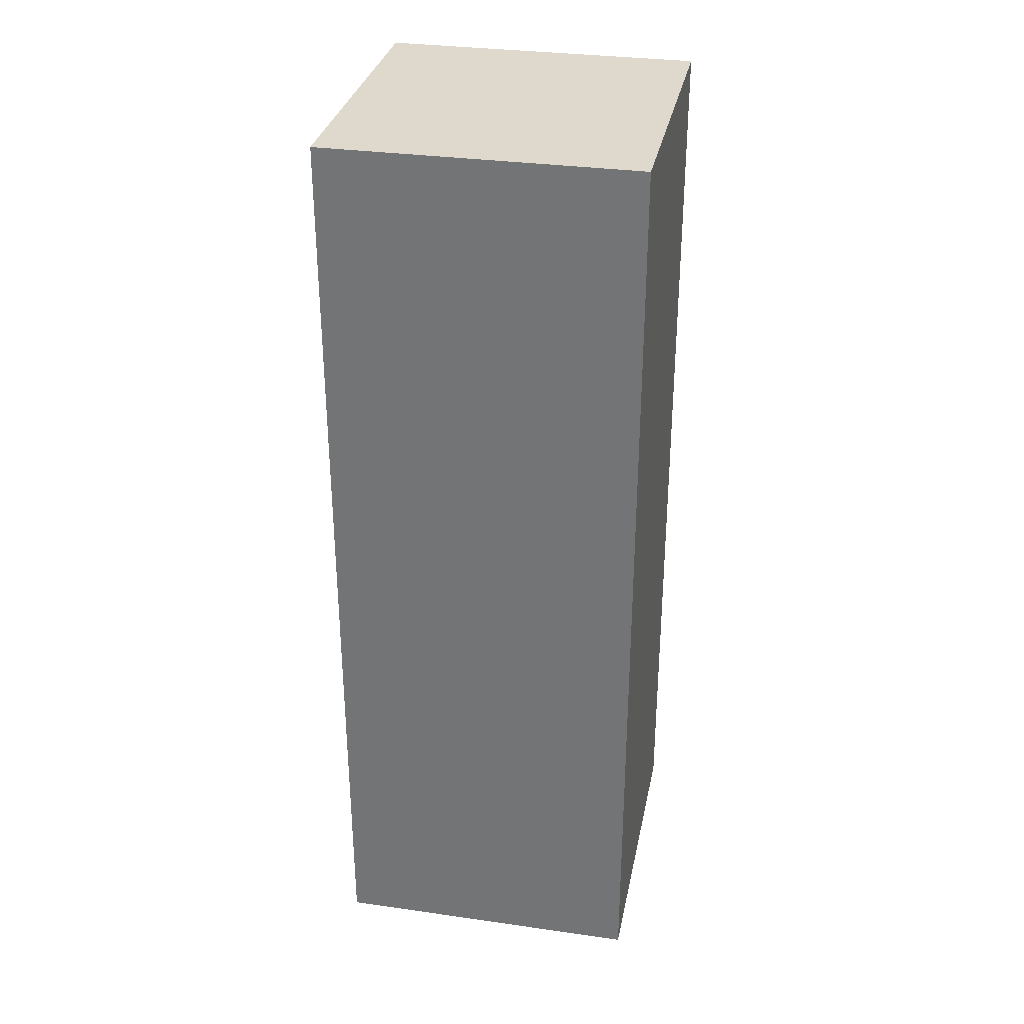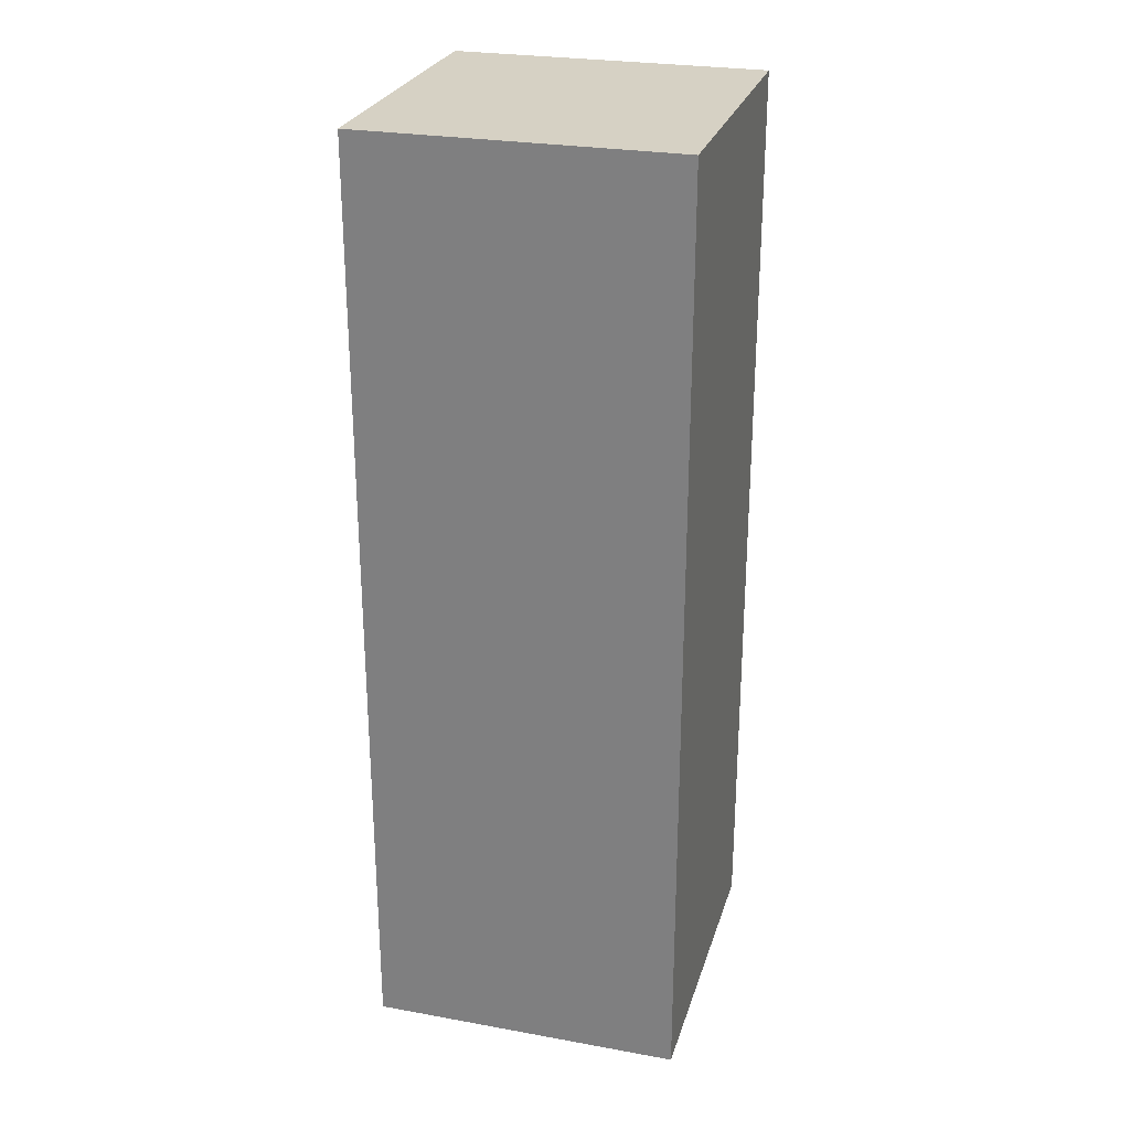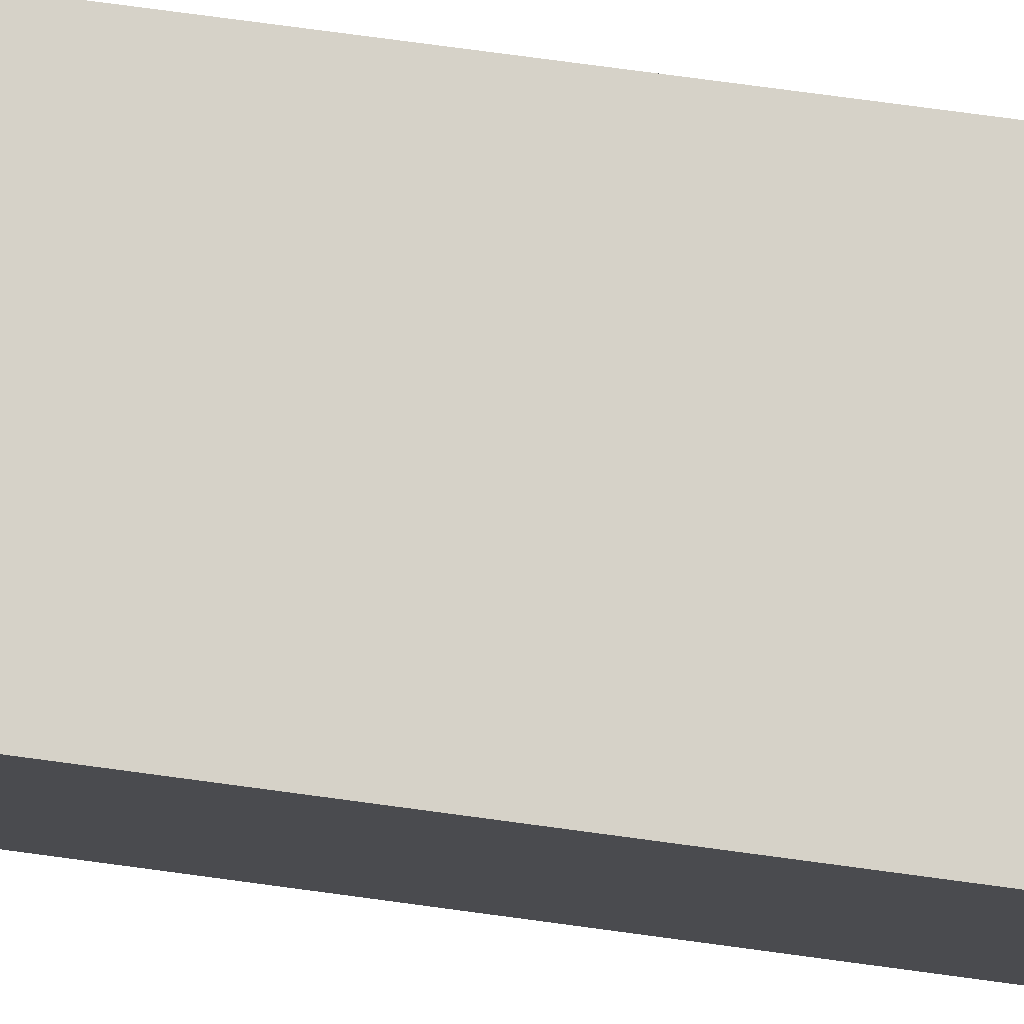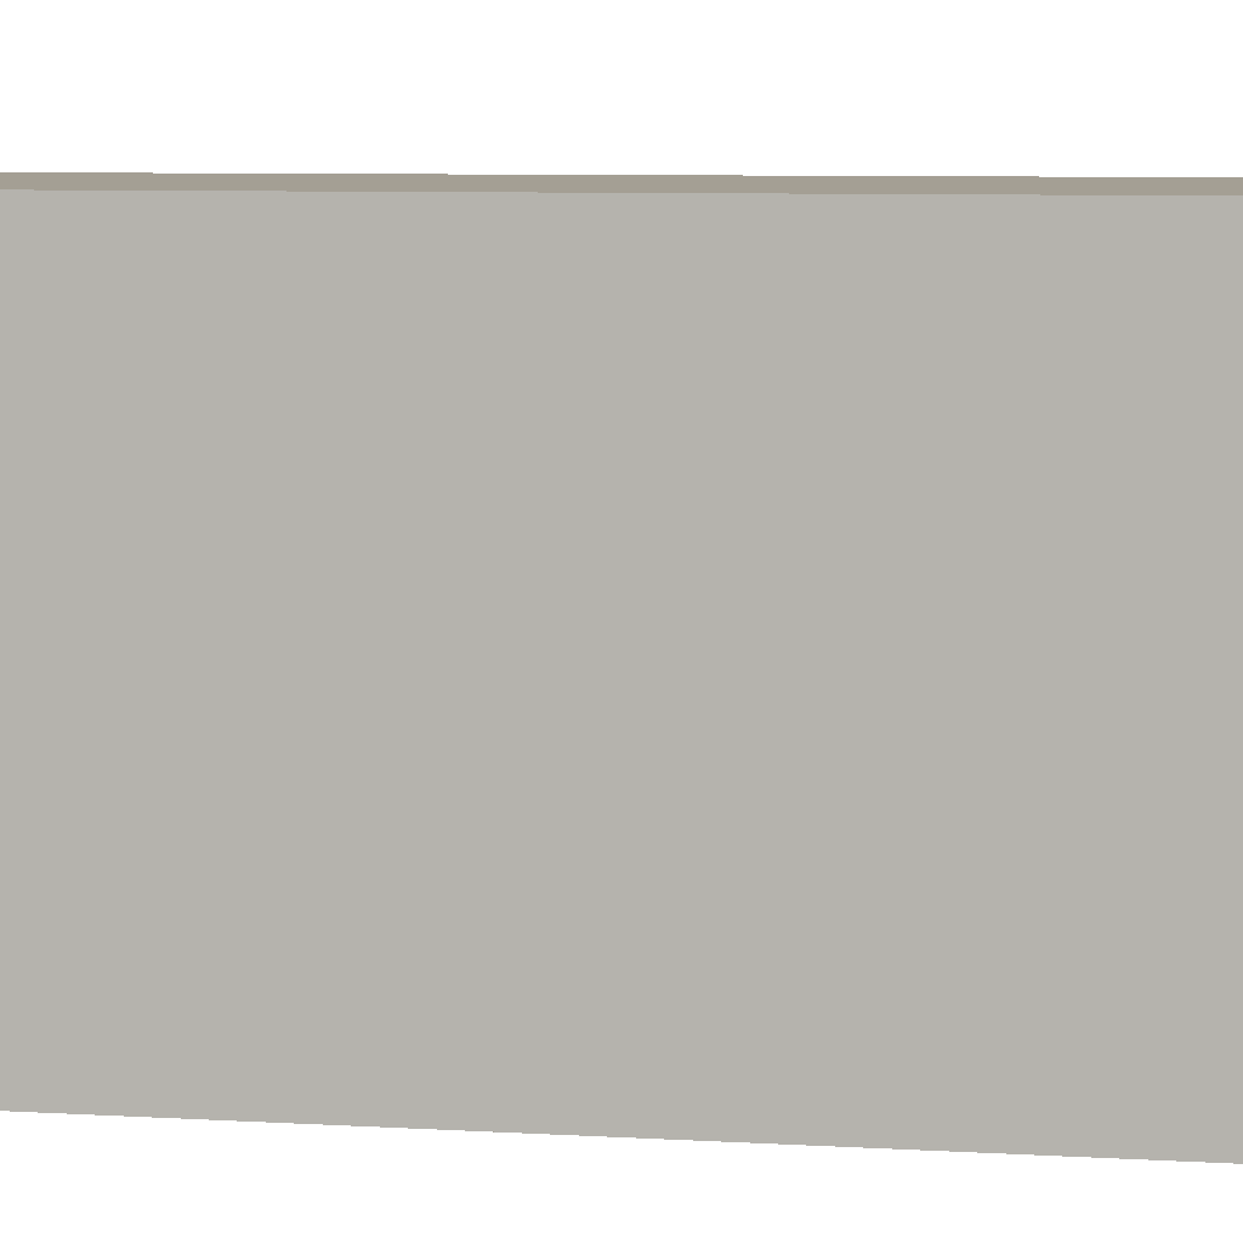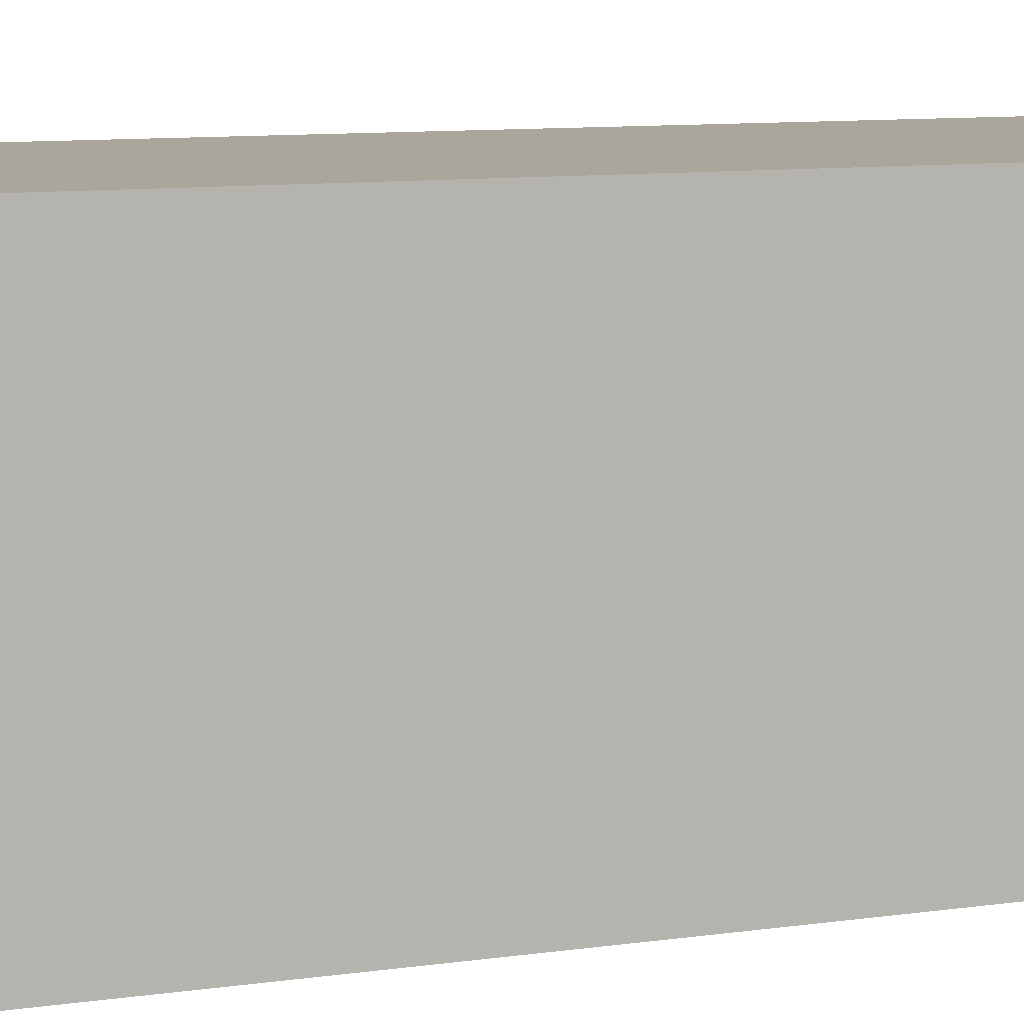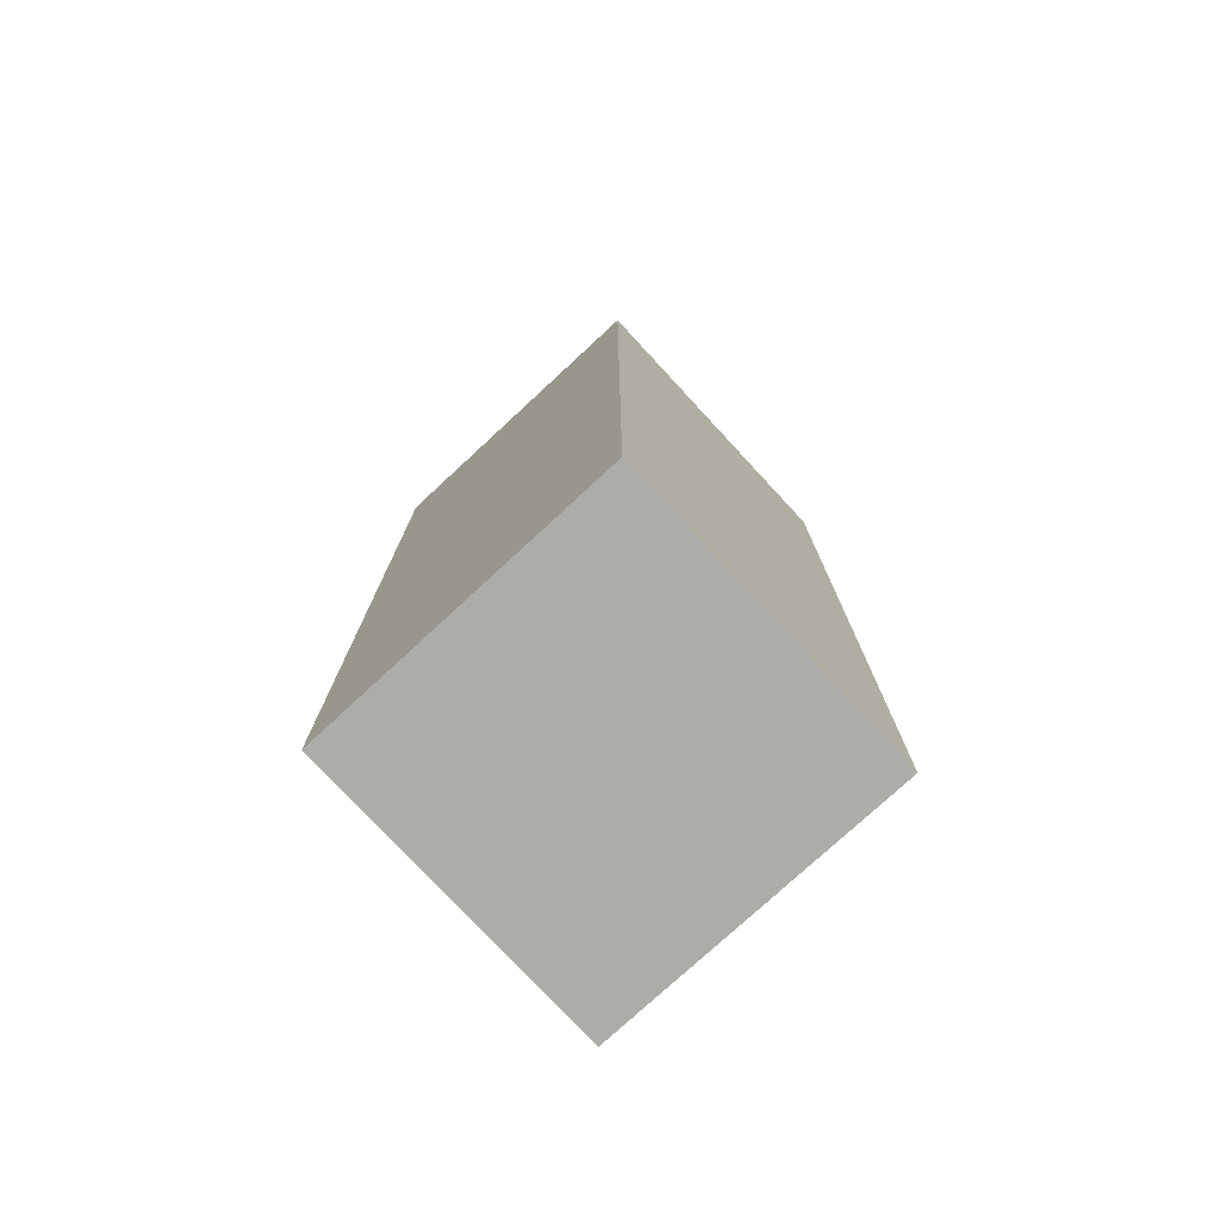
<metadata>
{"format":"obj","ext":"obj","renderer":"f3d","projection":"perspective","resolution":1024,"background":"white","views":[{"elev":32.0,"azim":-168.7,"up":"+Y"},{"elev":26.7,"azim":105.7,"up":"+Y"},{"elev":78.1,"azim":-82.4,"up":"+Z"},{"elev":5.6,"azim":102.7,"up":"+Z"},{"elev":7.9,"azim":65.3,"up":"+Z"},{"elev":-76.6,"azim":-47.2,"up":"+Y"}]}
</metadata>
<code>
g default
v 0.75 0 -0.375
v 0 0 -0.375
v 0.75 2.25 -0.375
v 0 2.25 -0.375
v 0.75 2.25 0.375
v -0 2.25 0.375
v 0.75 0 0.375
v -0 0 0.375
g pCube7
f 1 2 4 3
f 3 4 6 5
f 5 6 8 7
f 7 8 2 1
f 2 8 6 4
f 7 1 3 5

</code>
